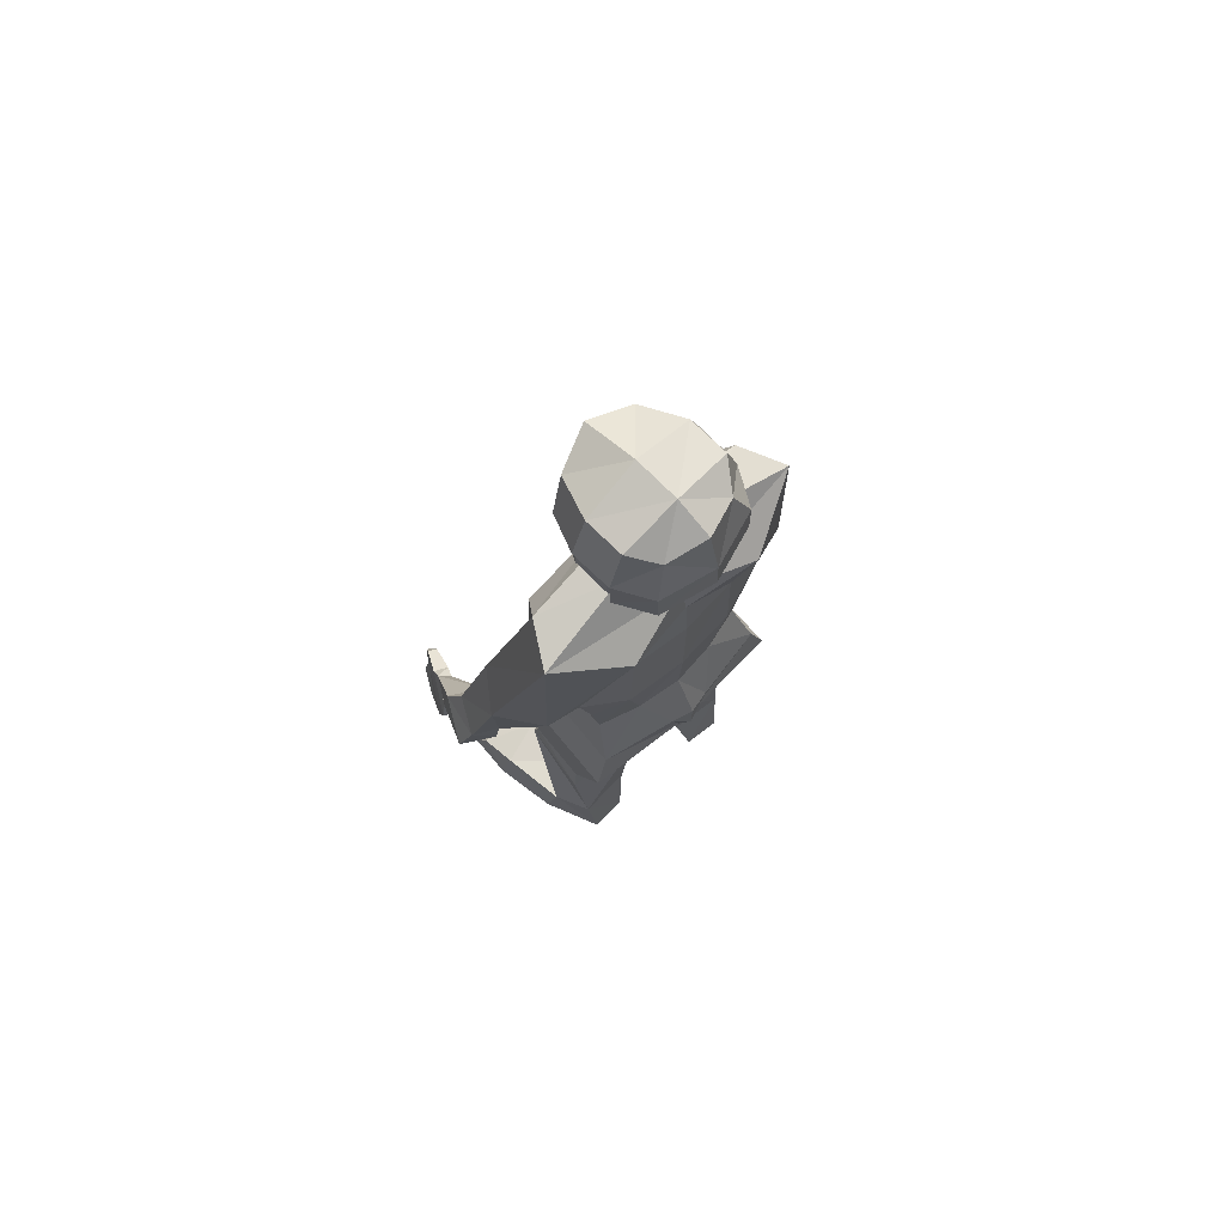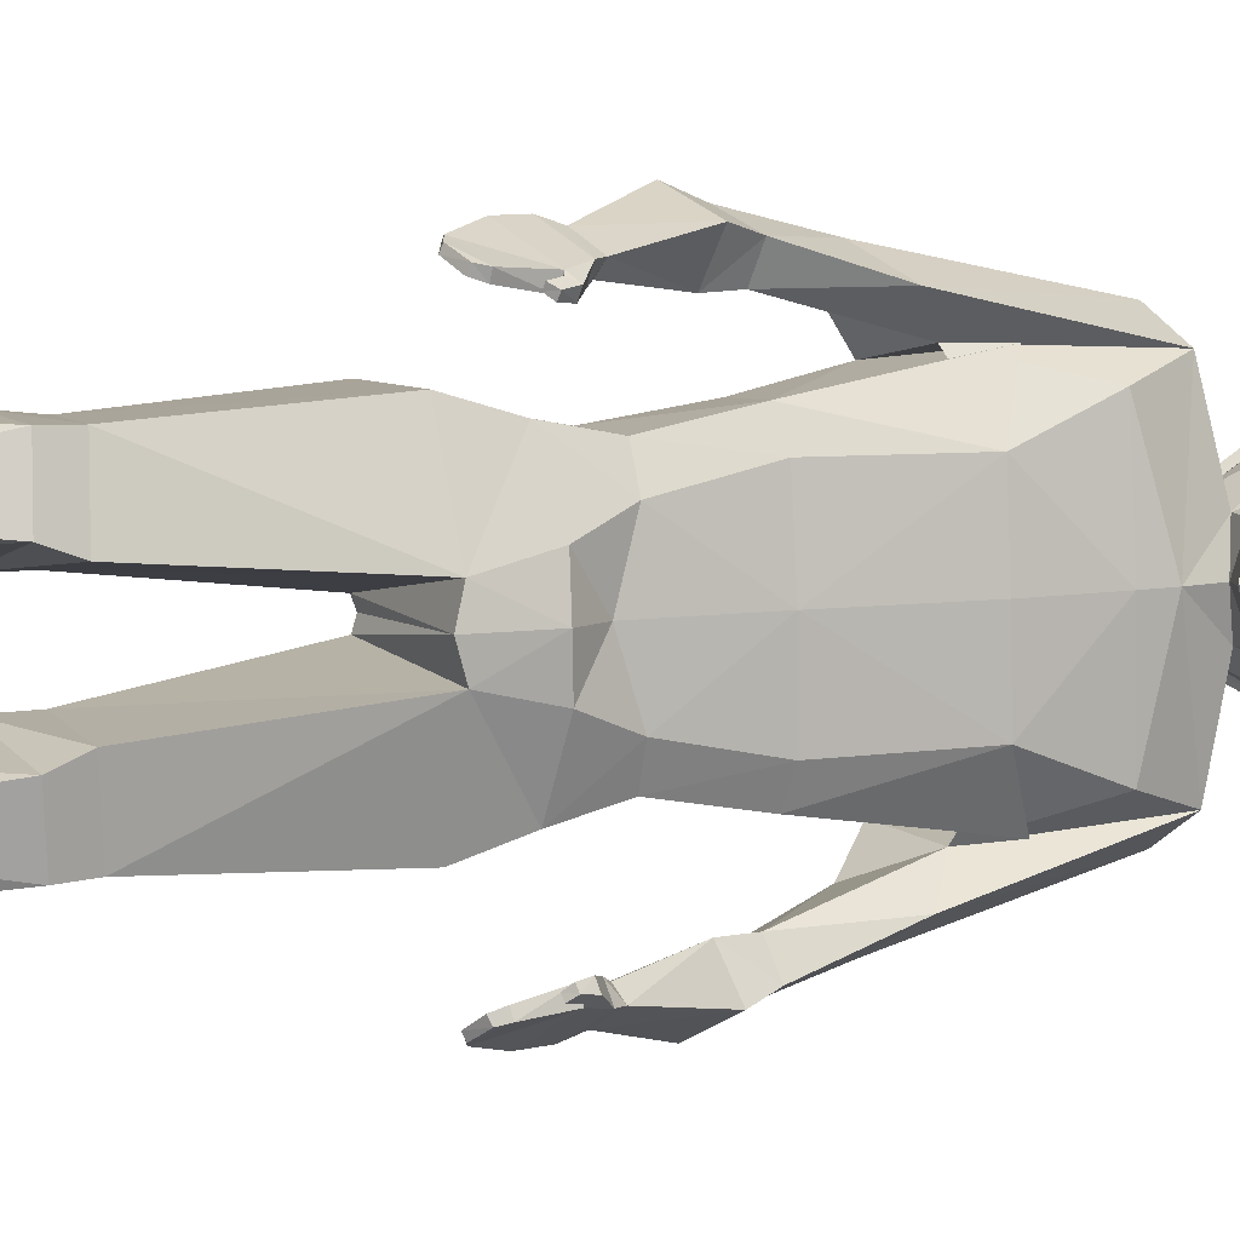
<metadata>
{"format":"obj","ext":"obj","renderer":"f3d","projection":"perspective","resolution":1024,"background":"white","views":[{"elev":73.7,"azim":-135.6,"up":"+Y"},{"elev":8.5,"azim":68.4,"up":"+Z"}]}
</metadata>
<code>
o body_Cube.006
v -0.08555 1.939 -0.08437
v -0.06437 1.686 -0.06607
v 0.1379 1.935 -0.07376
v 0.1108 1.668 -0.06142
v 0.1278 1.773 -0.1081
v 0.1228 1.864 -0.1121
v -0.1048 1.776 -0.1155
v -0.1022 1.855 -0.1163
v -0.03158 1.964 -0.1208
v 0.04931 1.964 -0.1152
v 0.06962 1.669 -0.0681
v -0.004061 1.666 -0.08901
v -0.02959 1.778 -0.1492
v 0.05156 1.773 -0.1473
v -0.02953 1.86 -0.1501
v 0.05149 1.865 -0.1464
v 0.06633 1.635 -0.2459
v -0.02308 1.62 -0.3045
v 0.1207 1.526 -0.2067
v -0.1161 1.544 -0.163
v 0.1421 1.281 -0.3179
v 0.0737 1.226 -0.374
v 0.07899 1.325 -0.2613
v -0.02345 1.24 -0.3141
v 0.1274 1.13 -0.1474
v -0.08433 1.13 -0.1408
v 0.1036 1.121 -0.2073
v -0.05233 1.134 -0.2173
v -0.04997 1.289 -0.2513
v 0.08769 1.417 -0.2577
v -0.08492 1.381 -0.1324
v 0.1461 1.366 -0.1431
v 0.2932 0.8753 -0.3468
v 0.2394 0.8548 -0.3813
v 0.2749 0.8652 -0.3257
v 0.2154 0.8425 -0.3542
v 0.1076 1.063 -0.4105
v 0.07966 1.051 -0.3587
v 0.1749 1.095 -0.3711
v 0.147 1.082 -0.3193
v 0.1257 0.9986 -0.4344
v 0.2089 1.038 -0.384
v 0.1698 1.018 -0.3156
v 0.08652 0.9789 -0.366
v 0.2932 0.8753 -0.3468
v 0.2395 0.8551 -0.3816
v 0.2747 0.8657 -0.3257
v 0.2152 0.843 -0.3543
v 0.3125 0.8543 -0.3435
v 0.2344 0.8224 -0.3943
v 0.298 0.848 -0.3143
v 0.2129 0.8142 -0.3649
v 0.345 0.81 -0.3319
v 0.2534 0.7687 -0.3921
v 0.3409 0.8024 -0.3077
v 0.2429 0.7598 -0.369
v 0.3616 0.7316 -0.3356
v 0.2964 0.7073 -0.3718
v 0.3548 0.7299 -0.3195
v 0.2909 0.7055 -0.362
v 0.3626 0.8213 -0.3162
v 0.3524 0.8178 -0.2988
v 0.353 0.8065 -0.3255
v 0.3458 0.8046 -0.3106
v 0.3738 0.7949 -0.3111
v 0.367 0.7919 -0.2998
v 0.3651 0.7826 -0.3205
v 0.3587 0.7803 -0.3108
v 0.3534 0.7137 -0.3407
v 0.3177 0.6994 -0.3628
v 0.347 0.709 -0.3283
v 0.3132 0.6948 -0.3517
v 0.1314 0.9611 -0.1113
v -0.08034 0.9611 -0.1047
v 0.1071 0.9611 -0.1769
v -0.04797 0.9611 -0.1937
v 0.172 0.866 -0.07008
v -0.1362 0.8457 -0.05812
v 0.1324 0.8465 -0.1979
v -0.09208 0.8412 -0.2204
v 0.176 0.754 -0.04299
v -0.1321 0.7337 -0.03103
v 0.1242 0.7449 -0.2311
v -0.1002 0.7397 -0.2536
v 0.176 0.754 -0.04299
v 0.1231 -0.1312 -0.1407
v 0.1028 -0.03121 -0.1467
v -0.02297 0.03506 -0.09605
v 0.06429 -0.02305 -0.2441
v -0.02518 0.04322 -0.2193
v 0.004456 0.3896 -0.2245
v -0.02789 0.3793 -0.07158
v 0.1476 0.3896 -0.209
v 0.1675 0.3793 -0.07767
v 0.000978 0.3136 -0.2343
v 0.1624 0.3299 -0.21
v 0.1793 0.3212 -0.09894
v -0.03309 0.3027 -0.07319
v -0.04605 -0.1312 -0.1251
v 0.08609 -0.1312 -0.2601
v -0.04617 -0.1312 -0.2092
v 0.1231 -0.1312 -0.1407
v 0.08609 -0.1312 -0.2601
v 0.1028 -0.03121 -0.1467
v 0.06429 -0.02305 -0.2441
v 0.1231 -0.1312 -0.1407
v 0.08609 -0.1312 -0.2601
v 0.1028 -0.03121 -0.1467
v 0.06429 -0.02305 -0.2441
v 0.3731 -0.1197 -0.1592
v 0.3459 -0.1248 -0.2694
v 0.3332 -0.06186 -0.1583
v 0.3035 -0.05217 -0.2632
v 0.2333 -0.1312 -0.2792
v 0.2513 -0.118 -0.1497
v 0.2449 -0.02159 -0.1504
v 0.2162 -0.02073 -0.26
v -0.08555 1.939 -0.08437
v -0.06437 1.686 -0.06607
v 0.1379 1.935 -0.07376
v 0.1228 1.864 -0.1121
v -0.1048 1.776 -0.1155
v -0.1022 1.855 -0.1163
v -0.03158 1.964 -0.1208
v 0.04931 1.964 -0.1152
v -0.004061 1.666 -0.08901
v -0.02959 1.778 -0.1492
v -0.02953 1.86 -0.1501
v 0.05149 1.865 -0.1464
v -0.09646 1.939 0.07164
v -0.07294 1.686 0.05647
v 0.1263 1.935 0.09224
v 0.1012 1.668 0.07625
v 0.1115 1.773 0.1248
v 0.106 1.864 0.1281
v -0.1199 1.776 0.09977
v -0.1174 1.855 0.1009
v -0.0792 1.665 -0.005538
v 0.1662 1.957 0.01162
v 0.1389 1.634 0.00971
v -0.1165 1.959 -0.008149
v -0.1392 1.853 -0.009731
v -0.1417 1.781 -0.009907
v 0.1564 1.855 0.01094
v 0.2017 1.756 0.0141
v -0.04809 1.964 0.1152
v 0.0328 1.964 0.1209
v 0.05946 1.669 0.07713
v -0.01641 1.666 0.08758
v -0.04805 1.657 -0.00336
v 0.09126 1.651 0.006382
v -0.04492 1.994 -0.003141
v 0.0467 1.999 0.003266
v -0.05007 1.778 0.1436
v 0.03055 1.773 0.1531
v -0.05014 1.86 0.1446
v 0.03062 1.865 0.1521
v 0.03146 1.635 0.2527
v -0.06523 1.62 0.2983
v -0.07983 1.58 -0.005582
v 0.1146 1.58 0.008011
v 0.09071 1.526 0.2215
v -0.1377 1.544 0.1453
v -0.09713 1.503 -0.006792
v 0.1259 1.52 0.008802
v 0.09644 1.281 0.3345
v 0.02093 1.226 0.3806
v 0.04185 1.325 0.2698
v -0.06694 1.24 0.3078
v 0.1057 1.13 0.1637
v -0.1031 1.13 0.1277
v -0.1059 1.13 -0.007402
v 0.1259 1.13 0.008802
v 0.07372 1.121 0.2197
v -0.08207 1.134 0.2079
v -0.08447 1.289 0.2419
v 0.05096 1.417 0.2674
v -0.1025 1.381 0.1193
v -0.1059 1.381 -0.007402
v 0.1247 1.366 0.162
v 0.1415 1.365 0.009892
v 0.242 0.8753 0.3842
v 0.184 0.8548 0.4109
v 0.2269 0.8652 0.3608
v 0.164 0.8425 0.3808
v 0.04941 1.063 0.4215
v 0.02896 1.051 0.3663
v 0.1215 1.095 0.3919
v 0.1011 1.082 0.3367
v 0.06399 0.9986 0.4476
v 0.1535 1.038 0.4093
v 0.1242 1.018 0.3362
v 0.03474 0.9789 0.3745
v 0.242 0.8753 0.3842
v 0.1841 0.8551 0.4112
v 0.2267 0.8657 0.3607
v 0.1638 0.843 0.3808
v 0.2617 0.8543 0.3836
v 0.1773 0.8224 0.423
v 0.2514 0.848 0.3527
v 0.16 0.8142 0.391
v 0.2955 0.81 0.3767
v 0.1964 0.7687 0.4236
v 0.2948 0.8024 0.3522
v 0.1892 0.7598 0.3992
v 0.3114 0.7316 0.3827
v 0.2418 0.7073 0.4095
v 0.3069 0.7299 0.3658
v 0.2377 0.7055 0.399
v 0.315 0.8213 0.3635
v 0.3074 0.8178 0.3449
v 0.3043 0.8065 0.3715
v 0.2992 0.8046 0.3557
v 0.3269 0.7949 0.3601
v 0.3218 0.7919 0.3479
v 0.3169 0.7826 0.3682
v 0.3119 0.7803 0.3577
v 0.3026 0.7137 0.3866
v 0.2641 0.6994 0.4035
v 0.298 0.709 0.3734
v 0.2612 0.6948 0.3918
v 0.1147 0.9611 0.1285
v -0.09412 0.9611 0.09248
v -0.09937 0.9611 -0.006948
v 0.1268 0.9256 0.008865
v 0.08149 0.9611 0.1901
v -0.07445 0.9611 0.1851
v 0.1605 0.866 0.09333
v -0.143 0.8457 0.0386
v -0.1506 0.8412 -0.01053
v 0.1798 0.8615 0.01257
v 0.1035 0.8465 0.2144
v -0.1219 0.8412 0.2054
v 0.1683 0.754 0.06707
v -0.1352 0.7337 0.01234
v -0.1506 0.7465 -0.01053
v 0.1784 0.738 0.01247
v 0.09086 0.7449 0.2462
v -0.1345 0.7397 0.2372
v 0.1683 0.754 0.06707
v 0.1023 -0.1312 0.1565
v 0.08142 -0.03121 0.1596
v -0.03612 0.03506 0.09192
v 0.02969 -0.02305 0.2506
v -0.05546 0.04322 0.2136
v -0.02684 0.3896 0.223
v -0.03758 0.3793 0.067
v 0.117 0.3896 0.2275
v 0.155 0.3793 0.1002
v -0.03163 0.3136 0.2321
v 0.1316 0.3299 0.2305
v 0.1638 0.3212 0.1229
v -0.04295 0.3027 0.06787
v -0.06301 -0.1312 0.1175
v 0.04906 -0.1312 0.2695
v -0.07483 -0.1312 0.2007
v 0.1023 -0.1312 0.1565
v 0.04906 -0.1312 0.2695
v 0.08142 -0.03121 0.1596
v 0.02969 -0.02305 0.2506
v 0.1023 -0.1312 0.1565
v 0.04906 -0.1312 0.2695
v 0.08142 -0.03121 0.1596
v 0.02969 -0.02305 0.2506
v 0.3473 -0.1197 0.2096
v 0.305 -0.1248 0.3149
v 0.3079 -0.06186 0.2031
v 0.2639 -0.05217 0.3028
v 0.1921 -0.1312 0.309
v 0.228 -0.118 0.1832
v 0.2216 -0.02159 0.1831
v 0.1779 -0.02073 0.2876
v -0.09646 1.939 0.07164
v -0.07294 1.686 0.05647
v 0.1263 1.935 0.09224
v 0.106 1.864 0.1281
v -0.1199 1.776 0.09977
v -0.1174 1.855 0.1009
v -0.0792 1.665 -0.005538
v 0.1662 1.957 0.01162
v -0.1165 1.959 -0.008149
v -0.1392 1.853 -0.009731
v -0.1417 1.781 -0.009907
v -0.04809 1.964 0.1152
v 0.0328 1.964 0.1209
v -0.01641 1.666 0.08758
v -0.04492 1.994 -0.003141
v 0.0467 1.999 0.003266
v -0.05007 1.778 0.1436
v -0.05014 1.86 0.1446
v 0.03062 1.865 0.1521
g body_Cube.006_Material.007
f 143 2 138
f 4 145 140
f 142 7 143
f 151 4 140
f 10 6 16
f 142 1 8
f 11 5 4
f 5 144 145
f 3 144 6
f 153 3 10
f 14 6 5
f 8 13 7
f 15 14 13
f 1 152 9
f 152 10 9
f 2 13 12
f 12 14 11
f 1 15 8
f 9 16 15
f 2 150 138
f 12 160 150
f 160 20 164
f 12 17 18
f 11 161 17
f 31 172 179
f 17 23 21
f 161 19 17
f 41 36 44
f 18 21 22
f 18 24 20
f 29 27 28
f 27 76 28
f 26 76 74
f 32 27 30
f 29 26 31
f 32 173 25
f 165 32 19
f 20 29 31
f 23 32 30
f 23 29 24
f 164 31 179
f 33 47 45
f 42 34 41
f 43 33 42
f 43 36 35
f 24 40 23
f 21 40 39
f 22 39 37
f 22 38 24
f 38 43 40
f 39 43 42
f 37 42 41
f 37 44 38
f 45 51 49
f 36 47 35
f 34 48 36
f 34 45 46
f 52 54 56
f 47 52 51
f 48 50 52
f 46 49 50
f 55 57 53
f 49 54 50
f 55 62 51
f 51 56 55
f 60 70 72
f 55 60 59
f 56 58 60
f 53 58 54
f 63 65 67
f 53 64 55
f 49 62 61
f 53 61 63
f 68 65 66
f 62 65 61
f 64 66 62
f 63 68 64
f 69 72 70
f 57 70 58
f 59 69 57
f 59 72 71
f 224 78 230
f 76 79 80
f 172 74 224
f 25 75 27
f 173 73 25
f 79 81 83
f 78 236 230
f 73 79 75
f 225 77 73
f 74 80 78
f 82 237 236
f 231 81 77
f 80 82 78
f 80 83 84
f 98 90 88
f 86 101 100
f 81 82 85
f 83 81 85
f 90 99 88
f 96 90 95
f 96 87 89
f 97 88 87
f 85 92 94
f 85 93 83
f 83 91 84
f 84 92 82
f 94 98 97
f 93 97 96
f 93 95 91
f 92 95 98
f 89 101 90
f 87 102 104
f 87 99 86
f 104 106 108
f 89 104 105
f 86 103 102
f 100 105 103
f 115 111 110
f 105 108 109
f 103 109 107
f 102 107 106
f 112 111 113
f 115 112 116
f 116 113 117
f 114 113 111
f 107 117 114
f 108 117 109
f 106 116 108
f 106 114 115
f 283 119 279
f 282 122 283
f 125 121 129
f 282 118 123
f 288 120 125
f 123 127 122
f 118 287 124
f 287 125 124
f 119 127 126
f 118 128 123
f 124 129 128
f 131 143 138
f 133 145 134
f 136 142 143
f 151 133 148
f 135 147 157
f 142 130 141
f 148 134 155
f 134 144 135
f 144 132 135
f 132 153 147
f 155 135 157
f 154 137 136
f 155 156 154
f 130 152 141
f 147 152 146
f 131 154 136
f 149 155 154
f 156 130 137
f 157 146 156
f 150 131 138
f 160 149 150
f 160 163 159
f 149 158 148
f 148 161 151
f 172 178 179
f 158 168 162
f 162 161 158
f 185 190 193
f 159 166 158
f 169 159 163
f 176 174 177
f 227 174 175
f 171 227 175
f 174 180 177
f 171 176 178
f 180 173 181
f 180 165 162
f 163 176 169
f 168 180 162
f 176 168 169
f 164 178 163
f 182 196 184
f 183 191 190
f 182 192 191
f 192 185 193
f 189 169 168
f 166 189 168
f 167 188 166
f 187 167 169
f 192 187 189
f 188 192 189
f 186 191 188
f 193 186 187
f 194 200 196
f 196 185 184
f 197 183 185
f 183 194 182
f 201 203 199
f 196 201 197
f 197 199 195
f 195 198 194
f 206 204 202
f 203 198 199
f 211 204 200
f 200 205 201
f 209 219 207
f 204 209 205
f 205 207 203
f 207 202 203
f 212 214 210
f 213 202 204
f 198 211 200
f 202 210 198
f 214 217 215
f 214 211 210
f 215 213 211
f 217 212 213
f 221 218 219
f 219 206 207
f 218 208 206
f 208 221 209
f 224 229 223
f 227 232 226
f 172 223 171
f 226 170 174
f 222 173 170
f 232 234 228
f 236 229 230
f 232 222 226
f 228 225 222
f 223 233 227
f 237 235 236
f 234 231 228
f 235 233 229
f 233 238 232
f 253 245 250
f 241 256 254
f 234 240 235
f 238 240 234
f 254 245 243
f 245 251 250
f 251 242 252
f 252 243 253
f 240 247 235
f 248 240 238
f 246 238 239
f 247 239 235
f 249 253 247
f 248 252 249
f 250 248 246
f 247 250 246
f 256 244 245
f 242 257 241
f 242 254 243
f 259 261 257
f 244 259 242
f 241 258 255
f 255 260 244
f 270 266 269
f 260 263 259
f 258 264 260
f 257 262 258
f 266 267 268
f 267 270 271
f 268 271 272
f 269 268 272
f 262 272 264
f 272 263 264
f 271 261 263
f 261 269 262
f 274 283 279
f 277 282 283
f 276 285 291
f 282 273 281
f 275 288 285
f 289 278 277
f 273 287 281
f 285 287 284
f 274 289 277
f 290 273 278
f 291 284 290
f 143 7 2
f 4 5 145
f 142 8 7
f 151 11 4
f 10 3 6
f 142 141 1
f 11 14 5
f 5 6 144
f 3 139 144
f 153 139 3
f 14 16 6
f 8 15 13
f 15 16 14
f 1 141 152
f 152 153 10
f 2 7 13
f 12 13 14
f 1 9 15
f 9 10 16
f 2 12 150
f 12 18 160
f 160 18 20
f 12 11 17
f 11 151 161
f 31 26 172
f 17 19 23
f 161 165 19
f 41 34 36
f 18 17 21
f 18 22 24
f 29 30 27
f 27 75 76
f 26 28 76
f 32 25 27
f 29 28 26
f 32 181 173
f 165 181 32
f 20 24 29
f 23 19 32
f 23 30 29
f 164 20 31
f 33 35 47
f 42 33 34
f 43 35 33
f 43 44 36
f 24 38 40
f 21 23 40
f 22 21 39
f 22 37 38
f 38 44 43
f 39 40 43
f 37 39 42
f 37 41 44
f 45 47 51
f 36 48 47
f 34 46 48
f 34 33 45
f 52 50 54
f 47 48 52
f 48 46 50
f 46 45 49
f 55 59 57
f 49 53 54
f 55 64 62
f 51 52 56
f 60 58 70
f 55 56 60
f 56 54 58
f 53 57 58
f 63 61 65
f 53 63 64
f 49 51 62
f 53 49 61
f 68 67 65
f 62 66 65
f 64 68 66
f 63 67 68
f 69 71 72
f 57 69 70
f 59 71 69
f 59 60 72
f 224 74 78
f 76 75 79
f 172 26 74
f 25 73 75
f 173 225 73
f 79 77 81
f 78 82 236
f 73 77 79
f 225 231 77
f 74 76 80
f 82 81 237
f 231 237 81
f 80 84 82
f 80 79 83
f 98 95 90
f 86 99 101
f 90 101 99
f 96 89 90
f 96 97 87
f 97 98 88
f 85 82 92
f 85 94 93
f 83 93 91
f 84 91 92
f 94 92 98
f 93 94 97
f 93 96 95
f 92 91 95
f 89 100 101
f 87 86 102
f 87 88 99
f 104 102 106
f 89 87 104
f 86 100 103
f 100 89 105
f 115 114 111
f 105 104 108
f 103 105 109
f 102 103 107
f 112 110 111
f 115 110 112
f 116 112 113
f 114 117 113
f 107 109 117
f 108 116 117
f 106 115 116
f 106 107 114
f 283 122 119
f 282 123 122
f 125 120 121
f 282 281 118
f 288 280 120
f 123 128 127
f 118 281 287
f 287 288 125
f 119 122 127
f 118 124 128
f 124 125 129
f 131 136 143
f 133 140 145
f 136 137 142
f 151 140 133
f 135 132 147
f 142 137 130
f 148 133 134
f 134 145 144
f 144 139 132
f 132 139 153
f 155 134 135
f 154 156 137
f 155 157 156
f 130 146 152
f 147 153 152
f 131 149 154
f 149 148 155
f 156 146 130
f 157 147 146
f 150 149 131
f 160 159 149
f 160 164 163
f 149 159 158
f 148 158 161
f 172 171 178
f 158 166 168
f 162 165 161
f 185 183 190
f 159 167 166
f 169 167 159
f 176 175 174
f 227 226 174
f 171 223 227
f 174 170 180
f 171 175 176
f 180 170 173
f 180 181 165
f 163 178 176
f 168 177 180
f 176 177 168
f 164 179 178
f 182 194 196
f 183 182 191
f 182 184 192
f 192 184 185
f 189 187 169
f 166 188 189
f 167 186 188
f 187 186 167
f 192 193 187
f 188 191 192
f 186 190 191
f 193 190 186
f 194 198 200
f 196 197 185
f 197 195 183
f 183 195 194
f 201 205 203
f 196 200 201
f 197 201 199
f 195 199 198
f 206 208 204
f 203 202 198
f 211 213 204
f 200 204 205
f 209 221 219
f 204 208 209
f 205 209 207
f 207 206 202
f 212 216 214
f 213 212 202
f 198 210 211
f 202 212 210
f 214 216 217
f 214 215 211
f 215 217 213
f 217 216 212
f 221 220 218
f 219 218 206
f 218 220 208
f 208 220 221
f 224 230 229
f 227 233 232
f 172 224 223
f 226 222 170
f 222 225 173
f 232 238 234
f 236 235 229
f 232 228 222
f 228 231 225
f 223 229 233
f 237 234 235
f 234 237 231
f 235 239 233
f 233 239 238
f 253 243 245
f 241 255 256
f 254 256 245
f 245 244 251
f 251 244 242
f 252 242 243
f 240 249 247
f 248 249 240
f 246 248 238
f 247 246 239
f 249 252 253
f 248 251 252
f 250 251 248
f 247 253 250
f 256 255 244
f 242 259 257
f 242 241 254
f 259 263 261
f 244 260 259
f 241 257 258
f 255 258 260
f 270 265 266
f 260 264 263
f 258 262 264
f 257 261 262
f 266 265 267
f 267 265 270
f 268 267 271
f 269 266 268
f 262 269 272
f 272 271 263
f 271 270 261
f 261 270 269
f 274 277 283
f 277 278 282
f 276 275 285
f 282 278 273
f 275 280 288
f 289 290 278
f 273 284 287
f 285 288 287
f 274 286 289
f 290 284 273
f 291 285 284
o hair_Cube.005
v -0.1001 1.945 -0.08399
v -0.07725 1.679 -0.06758
v 0.1374 1.943 -0.09046
v 0.1196 1.867 -0.1311
v -0.122 1.773 -0.1153
v -0.1197 1.856 -0.1164
v -0.04347 1.973 -0.1267
v 0.04339 1.973 -0.1269
v -0.01567 1.659 -0.09747
v -0.04582 1.775 -0.1571
v -0.04452 1.863 -0.1589
v 0.04341 1.869 -0.1612
v -0.1001 1.945 0.08399
v -0.07725 1.679 0.06758
v 0.1374 1.943 0.09046
v 0.1196 1.867 0.1311
v -0.122 1.773 0.1153
v -0.1197 1.856 0.1164
v -0.09008 1.659 0
v 0.1713 1.969 -0
v -0.1267 1.966 0
v -0.1517 1.854 0
v -0.1541 1.778 0
v -0.04347 1.973 0.1267
v 0.04339 1.973 0.1269
v -0.01567 1.659 0.09747
v -0.04847 2.006 0
v 0.04896 2.011 -0
v -0.04582 1.775 0.1571
v -0.04452 1.863 0.1589
v 0.04341 1.869 0.1612
v -0.09123 1.939 -0.07819
v -0.06882 1.686 -0.06142
v 0.1325 1.935 -0.0832
v 0.1147 1.864 -0.1204
v -0.1126 1.776 -0.1079
v -0.1101 1.855 -0.1088
v -0.03993 1.964 -0.1183
v 0.04116 1.964 -0.1183
v -0.01026 1.666 -0.08851
v -0.03993 1.778 -0.1468
v -0.03993 1.86 -0.1477
v 0.04116 1.865 -0.1496
v -0.09123 1.939 0.07819
v -0.06882 1.686 0.06142
v 0.1325 1.935 0.0832
v 0.1147 1.864 0.1204
v -0.1126 1.776 0.1079
v -0.1101 1.855 0.1088
v -0.07939 1.665 0
v 0.1667 1.957 -0
v -0.1168 1.959 0
v -0.1395 1.853 0
v -0.142 1.781 0
v -0.03993 1.964 0.1183
v 0.04116 1.964 0.1183
v -0.01026 1.666 0.08851
v -0.04503 1.994 0
v 0.04682 1.999 -0
v -0.03993 1.778 0.1468
v -0.03993 1.86 0.1477
v 0.04116 1.865 0.1496
g hair_Cube.005_Material.007
f 314 293 310
f 313 296 314
f 299 295 303
f 313 292 297
f 319 294 299
f 297 301 296
f 292 318 298
f 318 299 298
f 293 301 300
f 292 302 297
f 298 303 302
f 305 314 310
f 308 313 314
f 307 316 322
f 313 304 312
f 306 319 316
f 320 309 308
f 304 318 312
f 316 318 315
f 305 320 308
f 321 304 309
f 322 315 321
f 324 345 341
f 327 344 345
f 326 330 334
f 344 323 343
f 325 350 330
f 332 328 327
f 323 349 343
f 330 349 329
f 324 332 327
f 333 323 328
f 334 329 333
f 345 336 341
f 344 339 345
f 347 338 353
f 344 335 340
f 350 337 347
f 340 351 339
f 335 349 346
f 349 347 346
f 336 351 348
f 335 352 340
f 346 353 352
f 295 325 326
f 300 324 293
f 293 341 310
f 294 342 325
f 295 334 303
f 303 333 302
f 302 332 301
f 300 332 331
f 307 337 306
f 317 336 348
f 305 341 336
f 306 342 311
f 307 353 338
f 322 352 353
f 321 351 352
f 317 351 320
f 314 296 293
f 313 297 296
f 299 294 295
f 313 312 292
f 319 311 294
f 297 302 301
f 292 312 318
f 318 319 299
f 293 296 301
f 292 298 302
f 298 299 303
f 305 308 314
f 308 309 313
f 307 306 316
f 313 309 304
f 306 311 319
f 320 321 309
f 304 315 318
f 316 319 318
f 305 317 320
f 321 315 304
f 322 316 315
f 324 327 345
f 327 328 344
f 326 325 330
f 344 328 323
f 325 342 350
f 332 333 328
f 323 329 349
f 330 350 349
f 324 331 332
f 333 329 323
f 334 330 329
f 345 339 336
f 344 340 339
f 347 337 338
f 344 343 335
f 350 342 337
f 340 352 351
f 335 343 349
f 349 350 347
f 336 339 351
f 335 346 352
f 346 347 353
f 295 294 325
f 300 331 324
f 293 324 341
f 294 311 342
f 295 326 334
f 303 334 333
f 302 333 332
f 300 301 332
f 307 338 337
f 317 305 336
f 305 310 341
f 306 337 342
f 307 322 353
f 322 321 352
f 321 320 351
f 317 348 351

</code>
